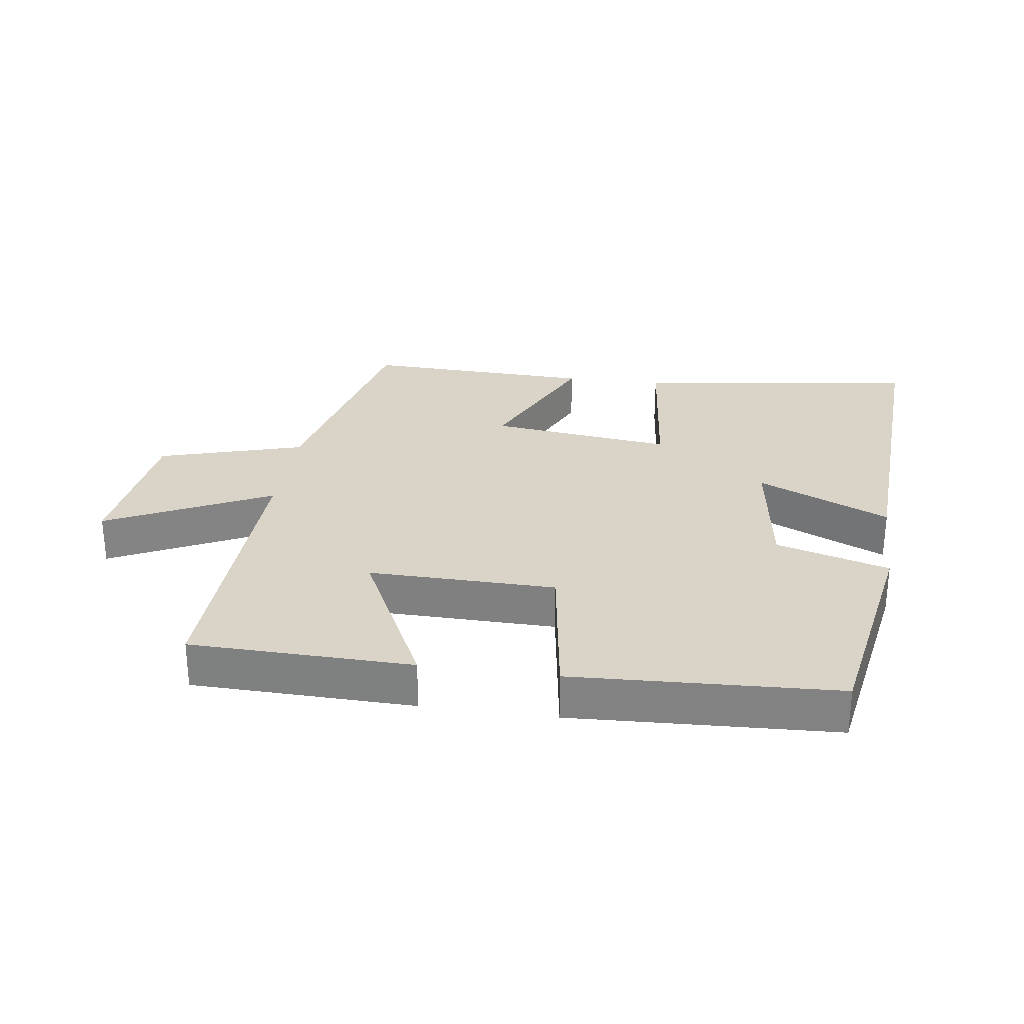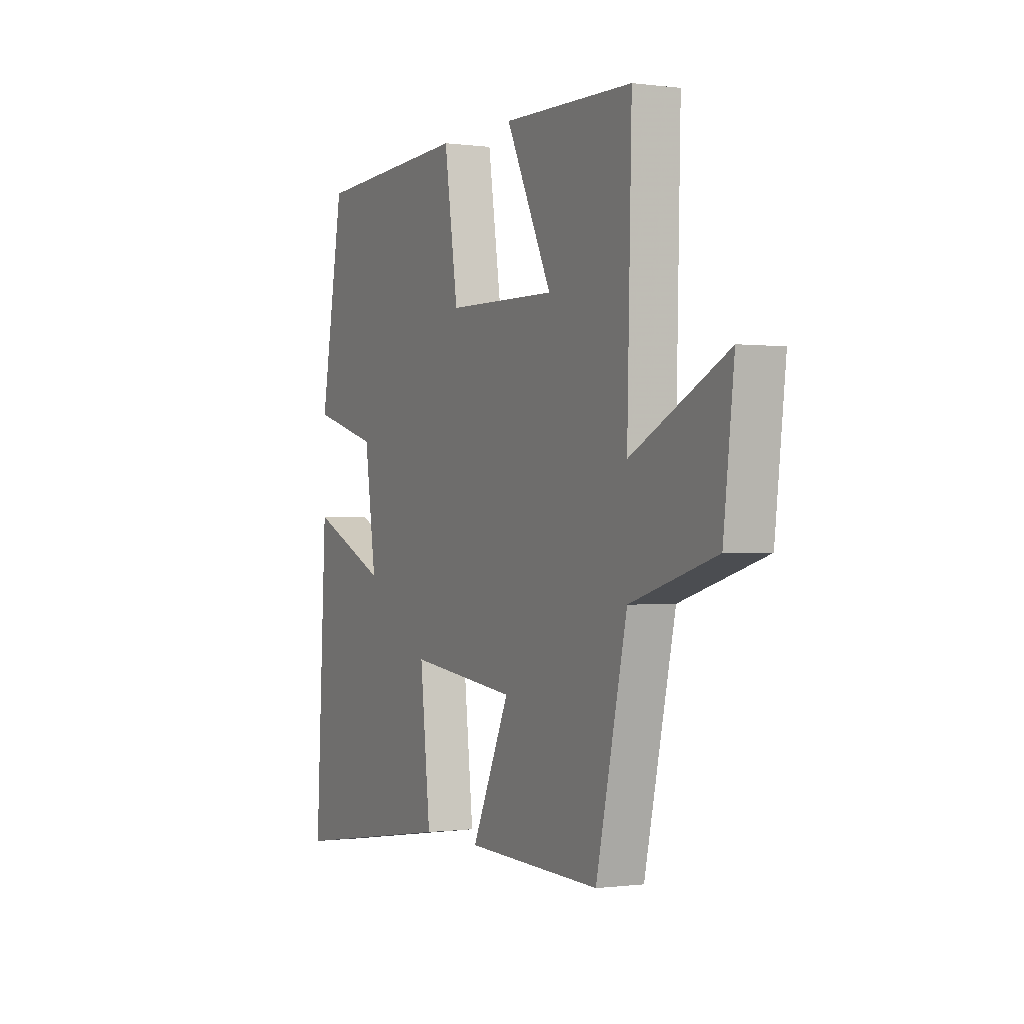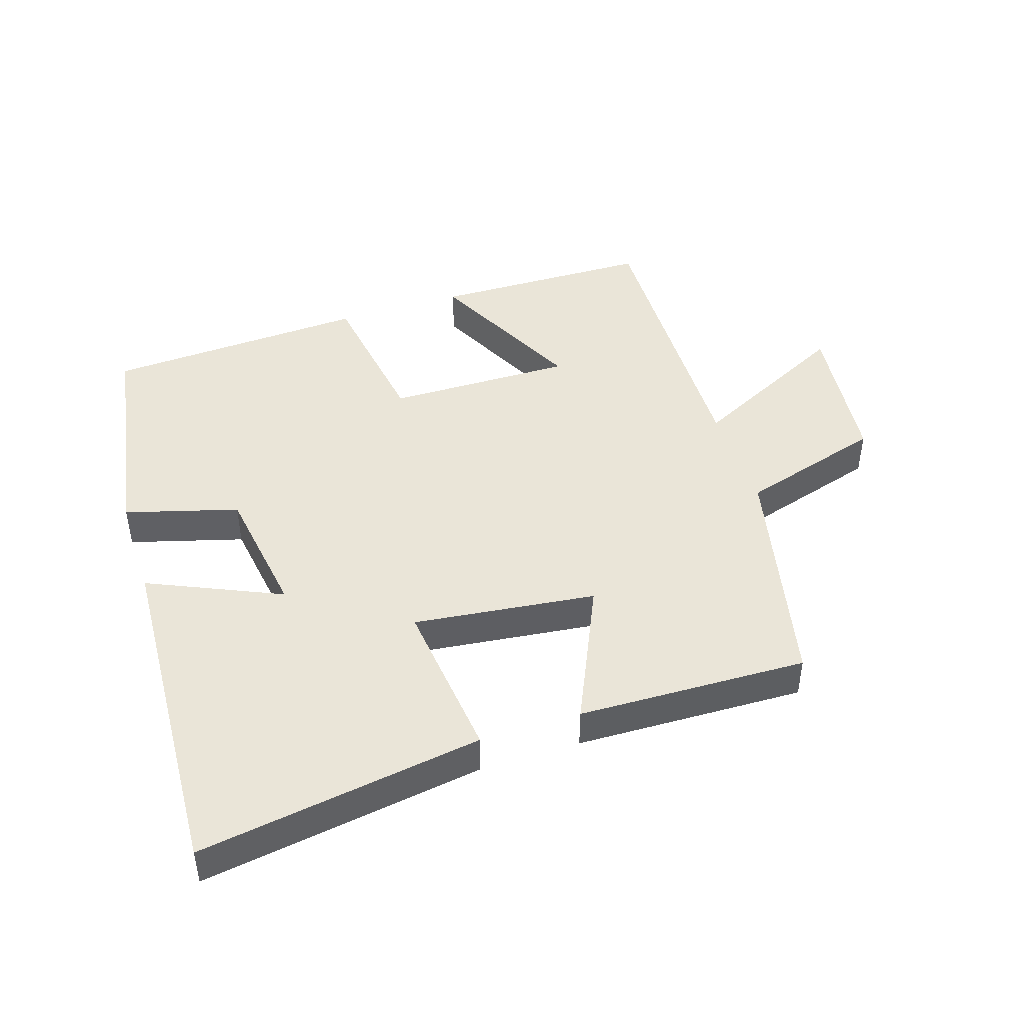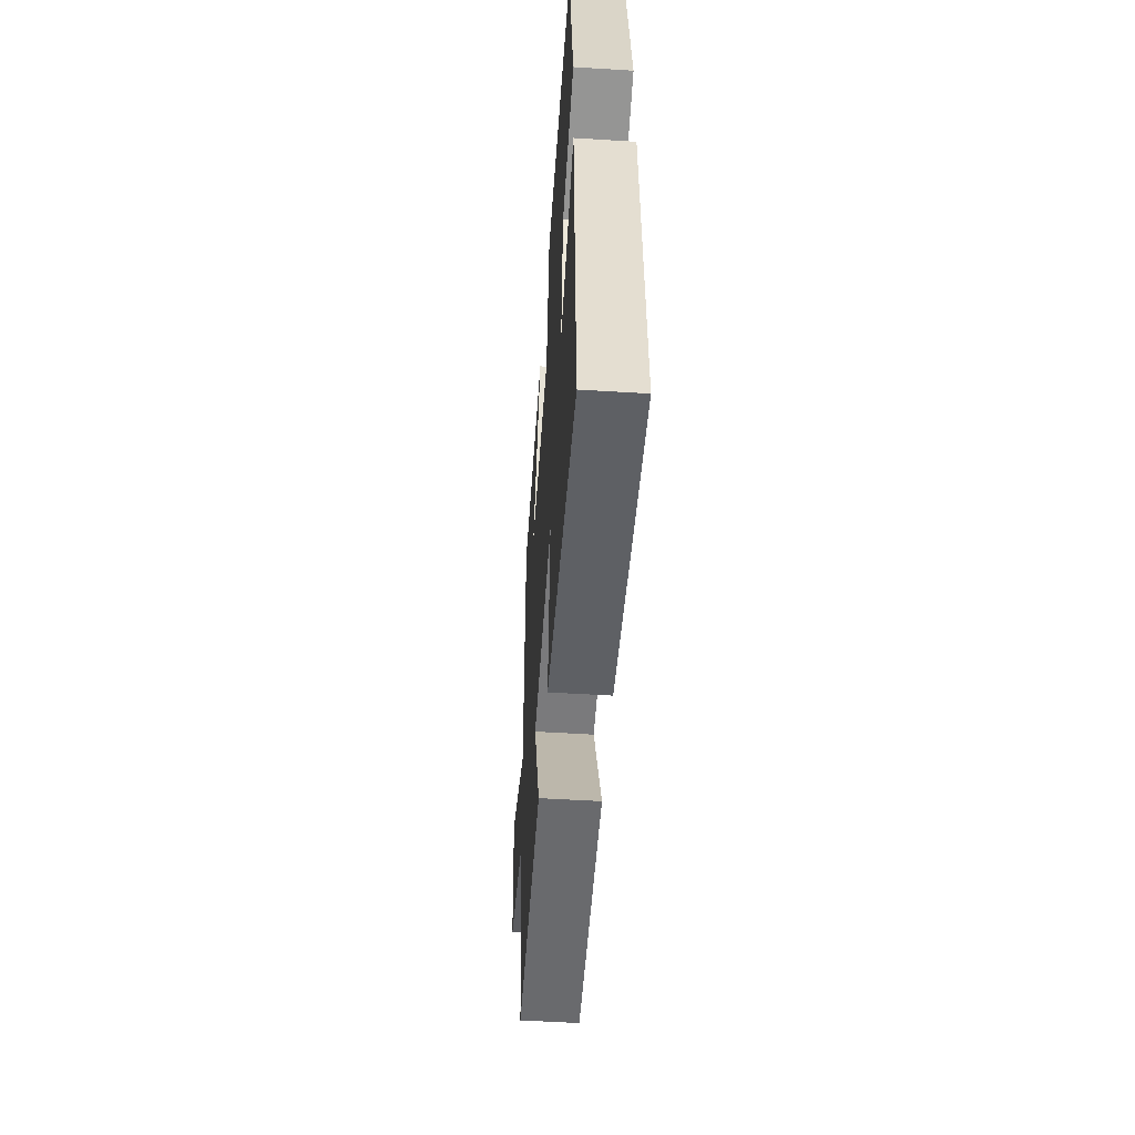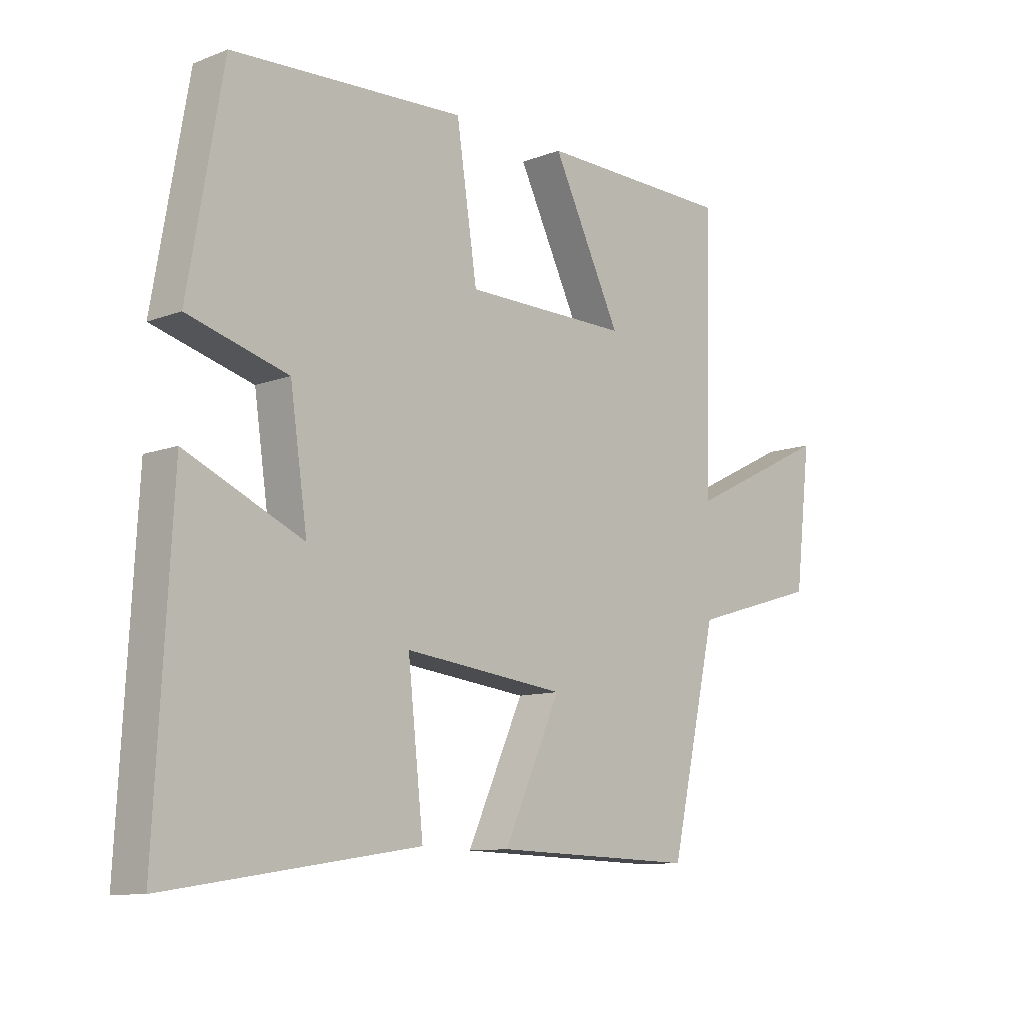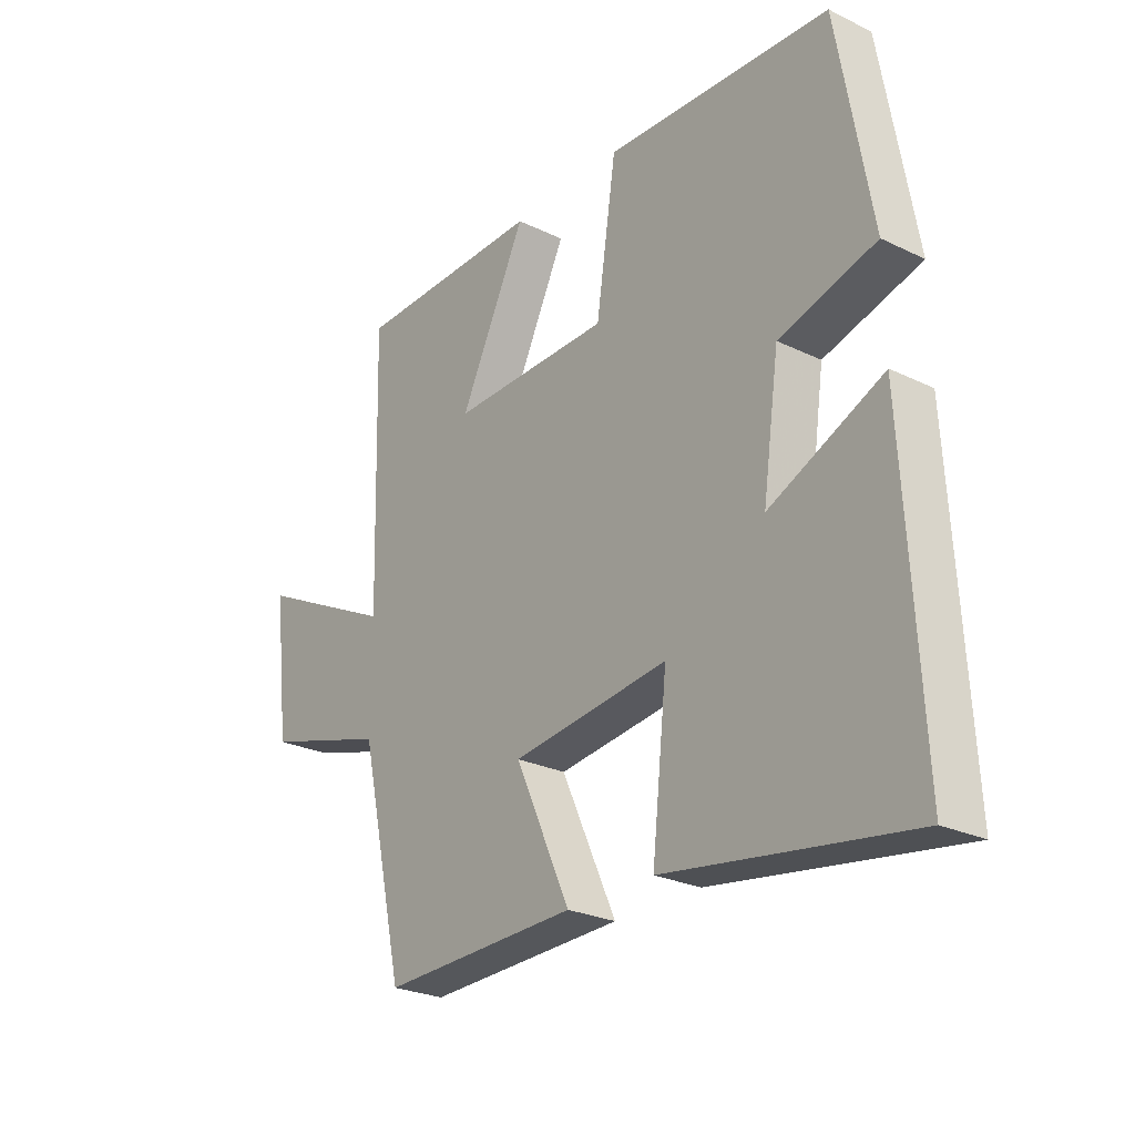
<metadata>
{"format":"obj","ext":"obj","renderer":"f3d","projection":"perspective","resolution":1024,"background":"white","views":[{"elev":28.5,"azim":8.1,"up":"+Y"},{"elev":-0.4,"azim":-116.5,"up":"+Z"},{"elev":45.0,"azim":161.9,"up":"+Y"},{"elev":-51.3,"azim":86.1,"up":"+Z"},{"elev":-10.3,"azim":133.9,"up":"+Z"},{"elev":-25.6,"azim":52.3,"up":"+Z"}]}
</metadata>
<code>
v -0.512 0.07 0.493
v -0.171 0.07 0.5
v -0.291 0.07 0.255
v -0.003 0.07 0.259
v 0.033 0.07 0.5
v 0.439 0.07 0.48
v 0.5 0.07 0.129
v 0.326 0.07 0.079
v 0.296 0.07 -0.129
v 0.5 0.07 -0.037
v 0.529 0.07 -0.566
v 0.091 0.07 -0.5
v 0.118 0.07 -0.249
v -0.164 0.07 -0.283
v -0.065 0.07 -0.5
v -0.419 0.07 -0.511
v -0.5 0.07 -0.15
v -0.723 0.07 -0.084
v -0.751 0.07 0.154
v -0.5 0.07 0.03
v -0.512 0 0.493
v -0.171 0 0.5
v -0.291 0 0.255
v -0.003 0 0.259
v 0.033 0 0.5
v 0.439 0 0.48
v 0.5 0 0.129
v 0.326 0 0.079
v 0.296 0 -0.129
v 0.5 0 -0.037
v 0.529 0 -0.566
v 0.091 0 -0.5
v 0.118 0 -0.249
v -0.164 0 -0.283
v -0.065 0 -0.5
v -0.419 0 -0.511
v -0.5 0 -0.15
v -0.723 0 -0.084
v -0.751 0 0.154
v -0.5 0 0.03
f 17 18 19 20
f 16 17 20
f 15 16 20
f 14 15 20
f 13 14 20 1
f 11 12 13
f 10 11 13
f 9 10 13
f 8 9 13
f 6 7 8
f 5 6 8
f 4 5 8
f 3 4 8 13
f 1 2 3
f 1 3 13
f 40 39 38 37
f 40 37 36
f 40 36 35
f 40 35 34
f 21 40 34 33
f 33 32 31
f 33 31 30
f 33 30 29
f 33 29 28
f 28 27 26
f 28 26 25
f 28 25 24
f 33 28 24 23
f 23 22 21
f 33 23 21
f 1 21 22 2
f 2 22 23 3
f 3 23 24 4
f 4 24 25 5
f 5 25 26 6
f 6 26 27 7
f 7 27 28 8
f 8 28 29 9
f 9 29 30 10
f 10 30 31 11
f 11 31 32 12
f 12 32 33 13
f 13 33 34 14
f 14 34 35 15
f 15 35 36 16
f 16 36 37 17
f 17 37 38 18
f 18 38 39 19
f 19 39 40 20
f 20 40 21 1

</code>
